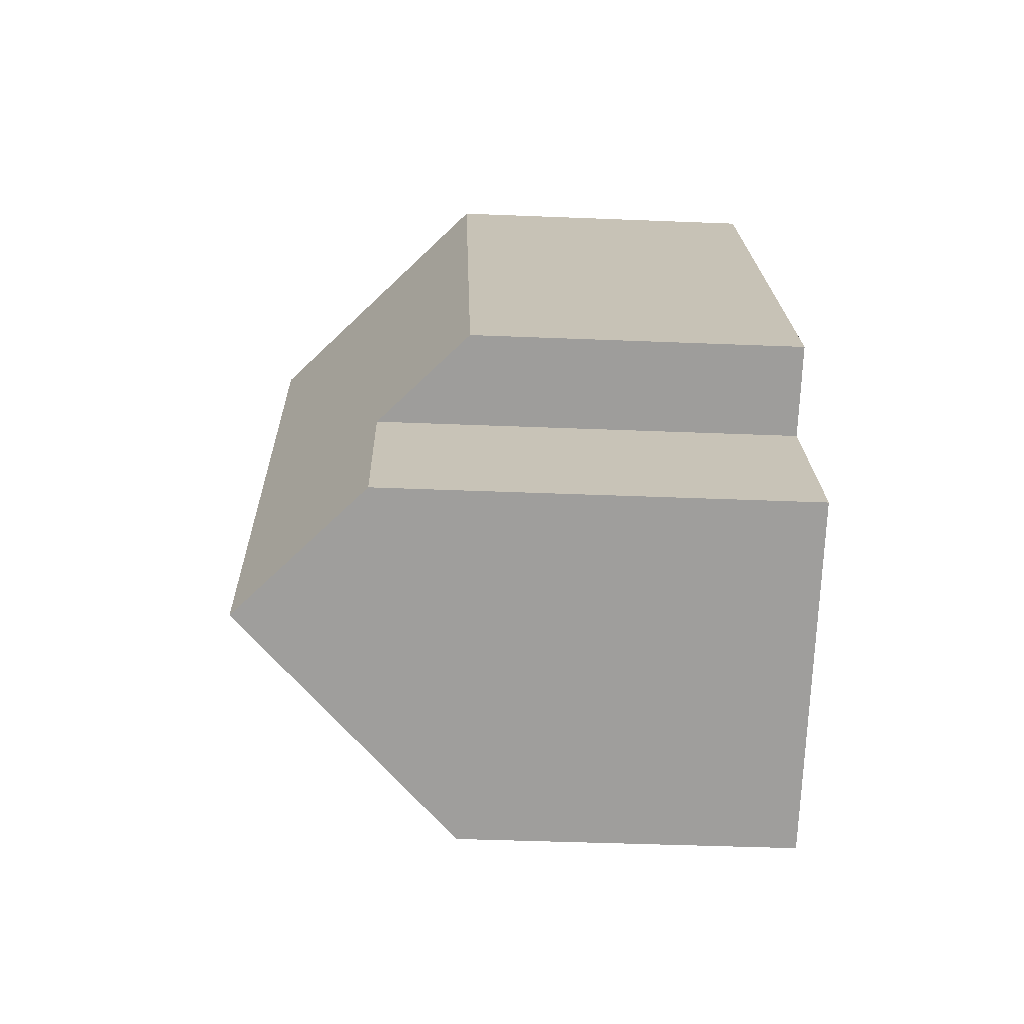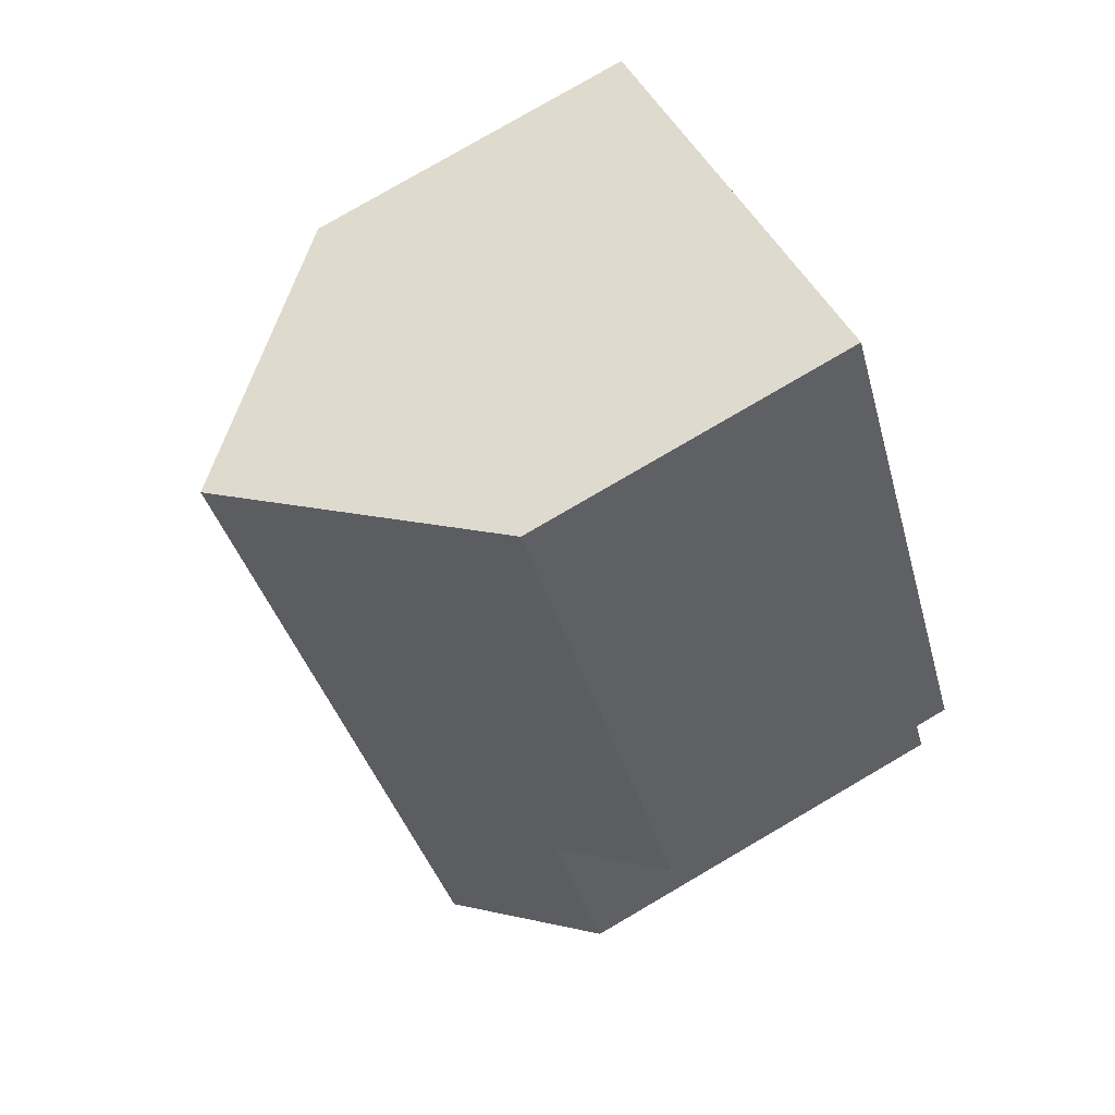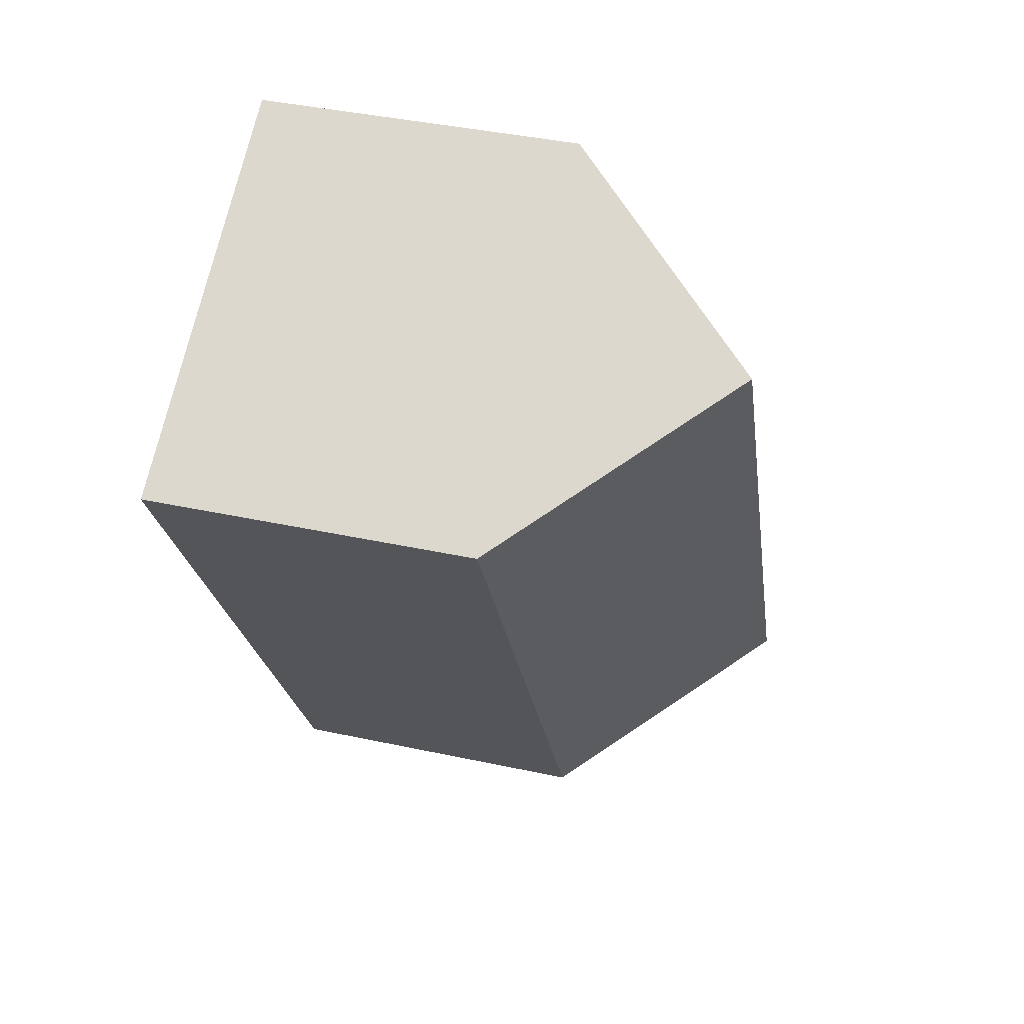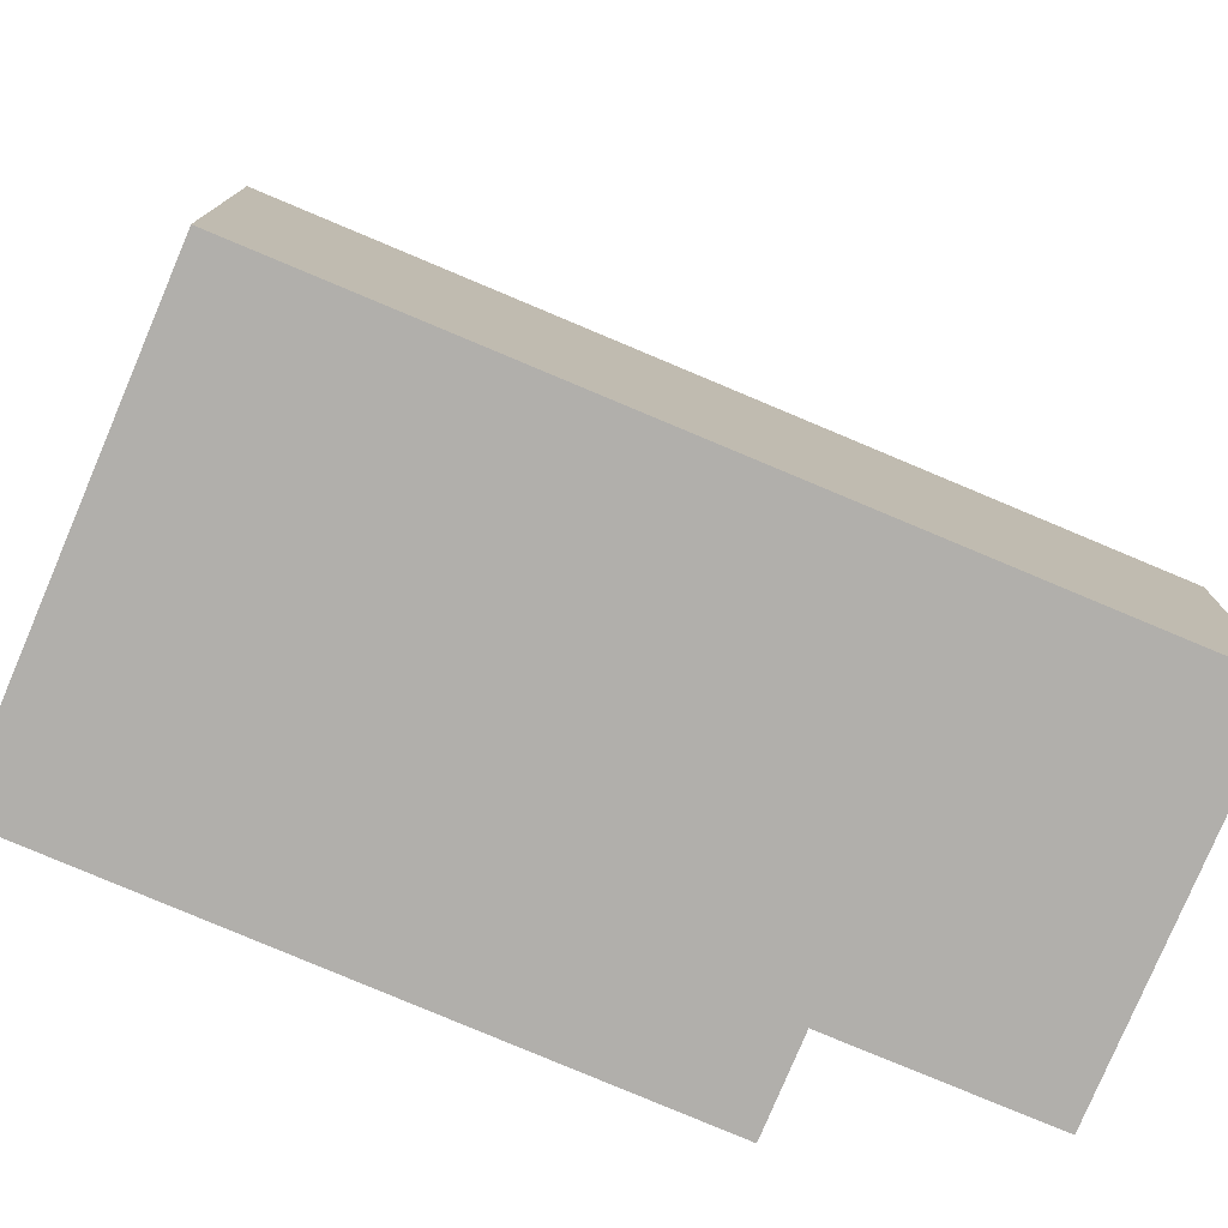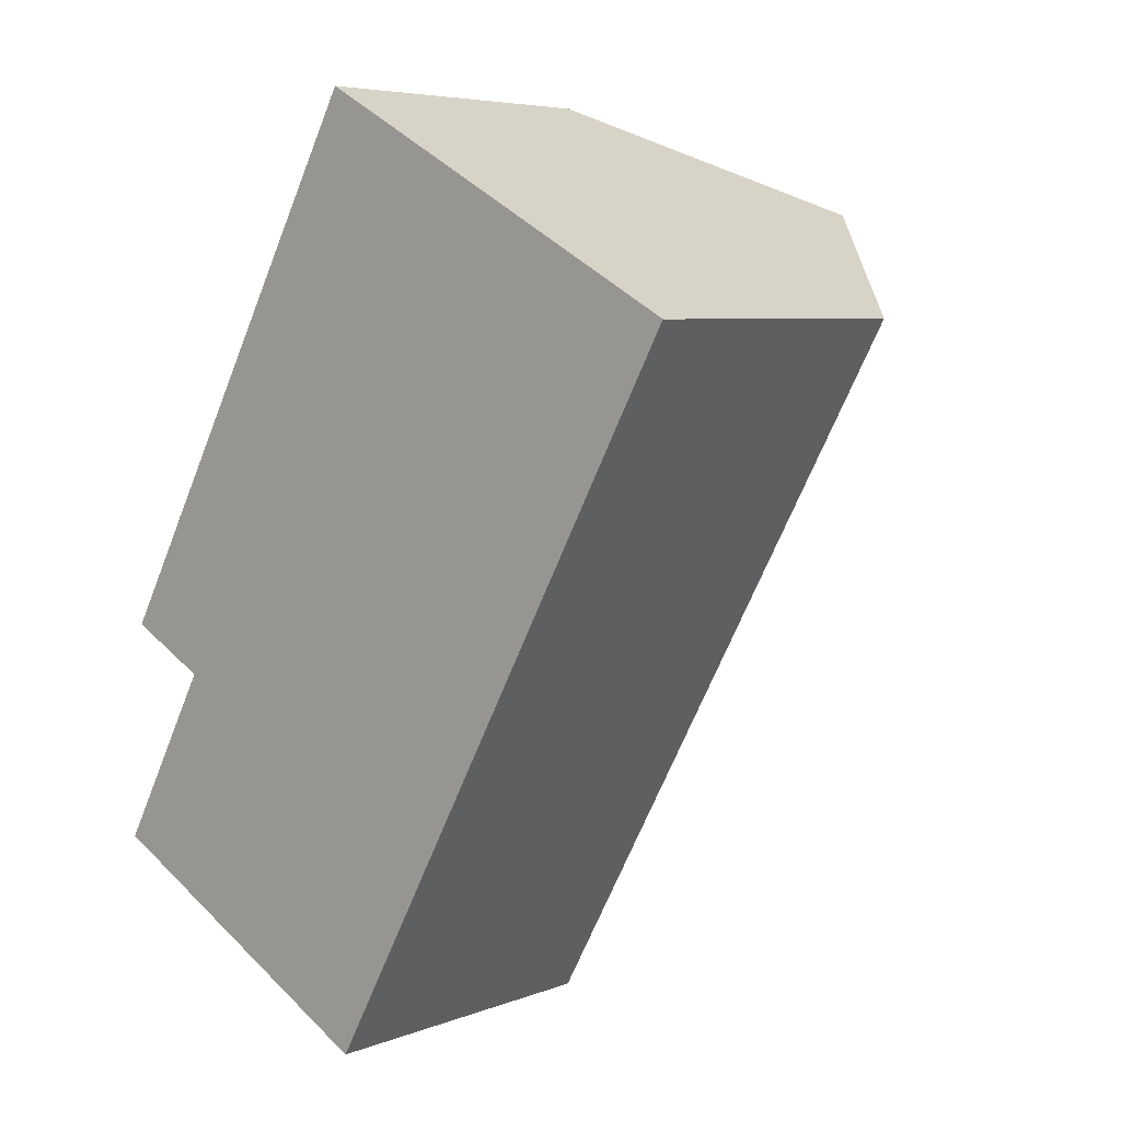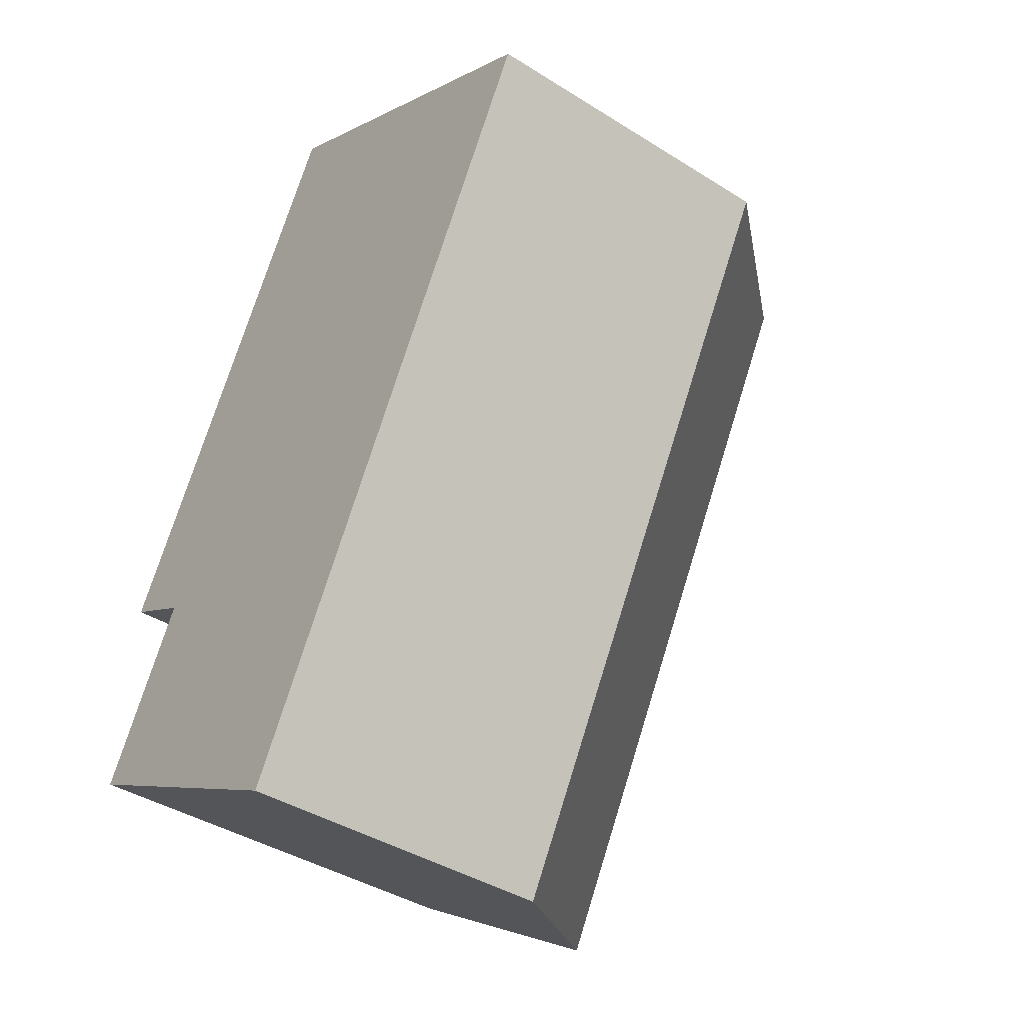
<metadata>
{"format":"obj","ext":"obj","renderer":"f3d","projection":"perspective","resolution":1024,"background":"white","views":[{"elev":-42.0,"azim":-92.8,"up":"+Z"},{"elev":80.0,"azim":-120.2,"up":"+Z"},{"elev":40.7,"azim":104.8,"up":"+Z"},{"elev":-78.1,"azim":95.9,"up":"+Y"},{"elev":5.8,"azim":40.8,"up":"+Z"},{"elev":-40.6,"azim":52.4,"up":"+Z"}]}
</metadata>
<code>
v  10.49 11.4 13.39
v  6.48 6.857 -3.55
v  2.368 11.4 -1.298
v  14.53 6.924 11.16
v  6.44 6.918 15.63
v  2.04 8.765 3.73
v  0.35 6.9 4.65
v  0 8.784 5.379e-16
v  6.44 -9.571e-16 15.63
v  0.35 -2.847e-16 4.65
v  0 0 0
v  2.04 -2.284e-16 3.73
v  14.53 -6.834e-16 11.16
v  10.49 -8.201e-16 13.39
v  6.48 2.174e-16 -3.55
v  2.368 7.948e-17 -1.298
g defaultobject
f 1 2 3
f 2 1 4
f 5 6 7
f 6 3 8
f 3 6 1
f 1 6 5
f 7 9 5
f 9 7 10
f 11 6 8
f 6 11 12
f 5 4 1
f 4 5 9
f 4 9 13
f 13 9 14
f 13 2 4
f 2 13 15
f 2 8 3
f 8 2 15
f 8 15 11
f 11 15 16
f 12 7 6
f 7 12 10
f 10 14 9
f 14 10 13
f 13 10 12
f 13 12 15
f 15 12 11
f 15 11 16

</code>
